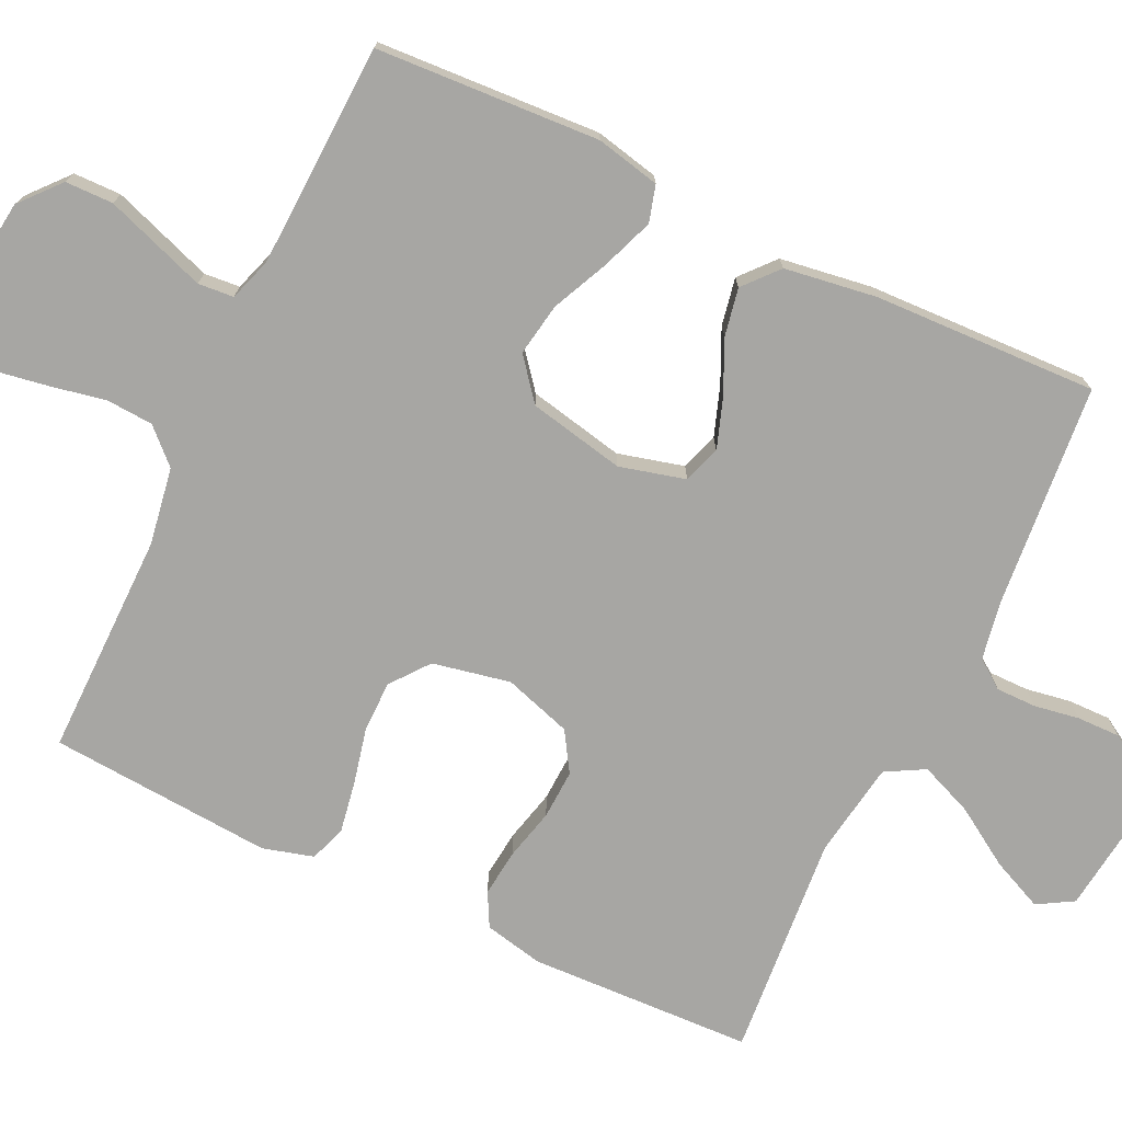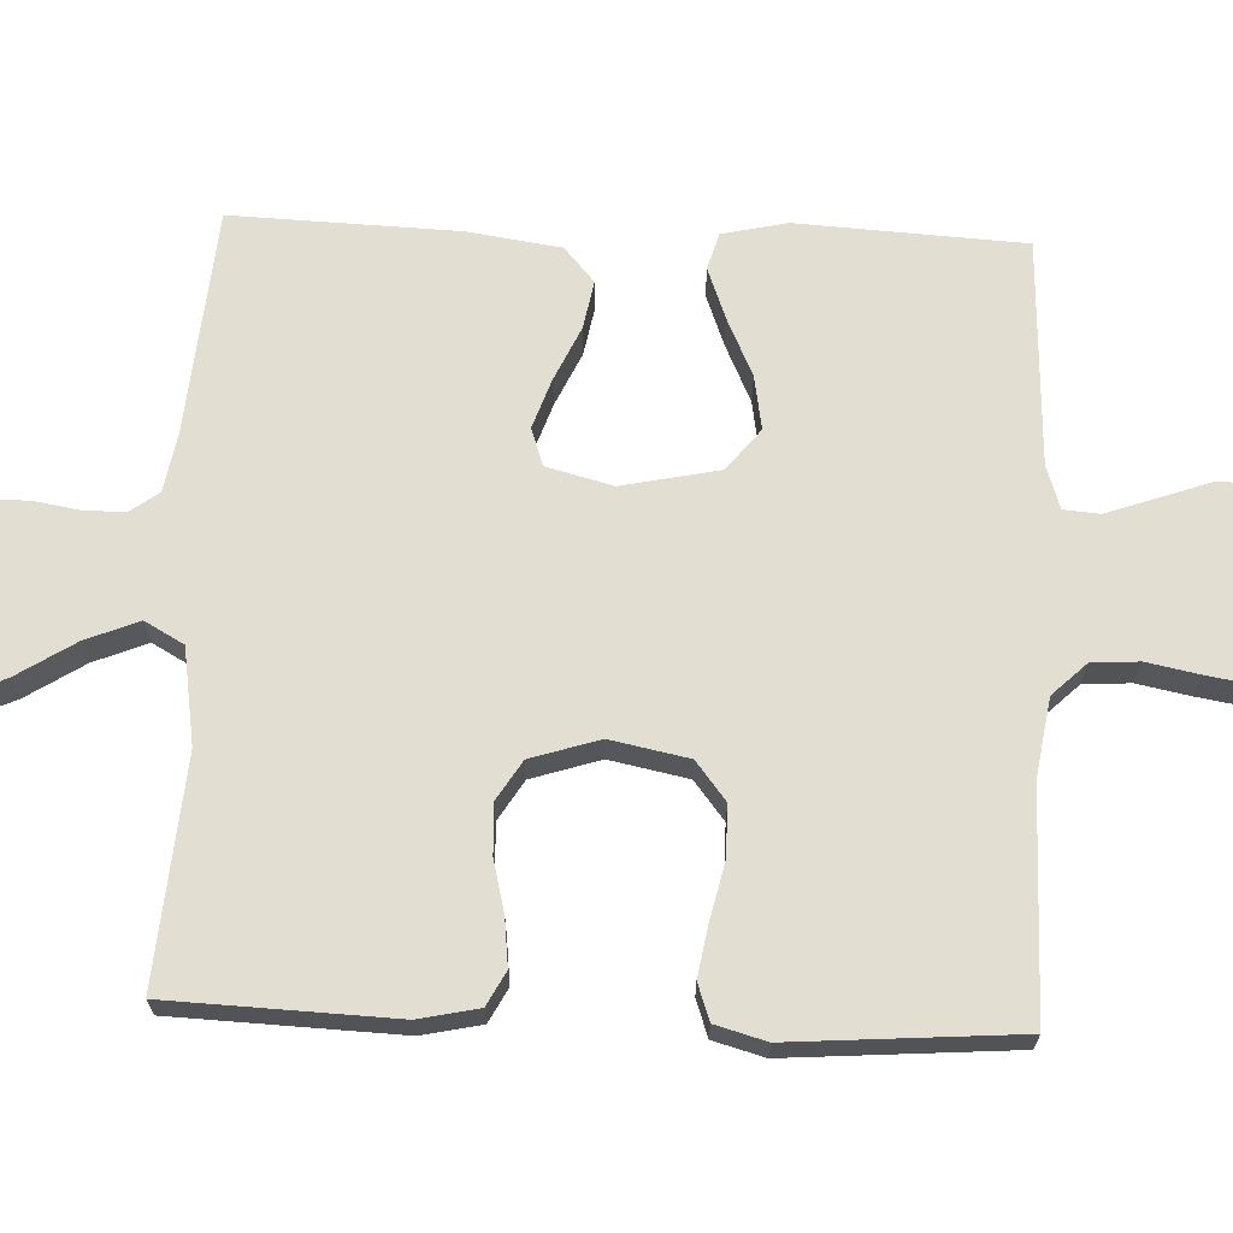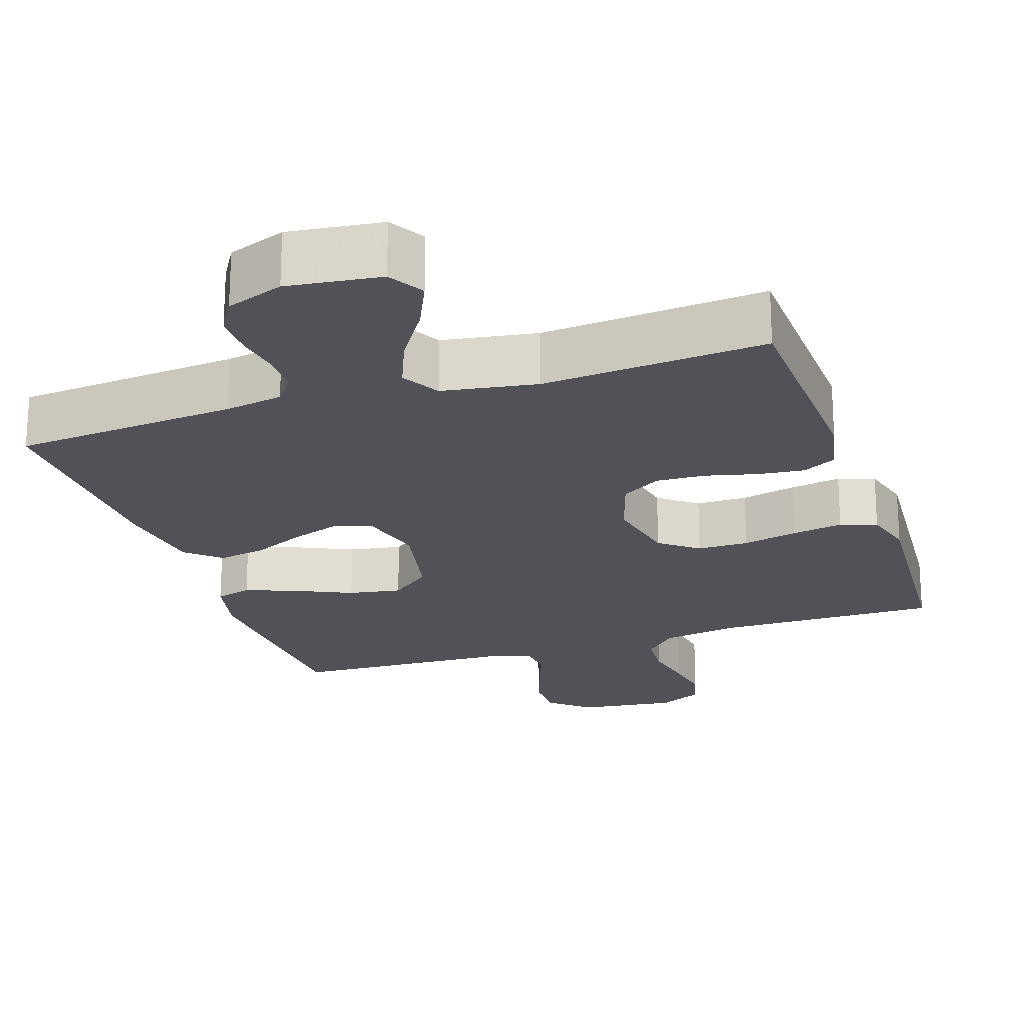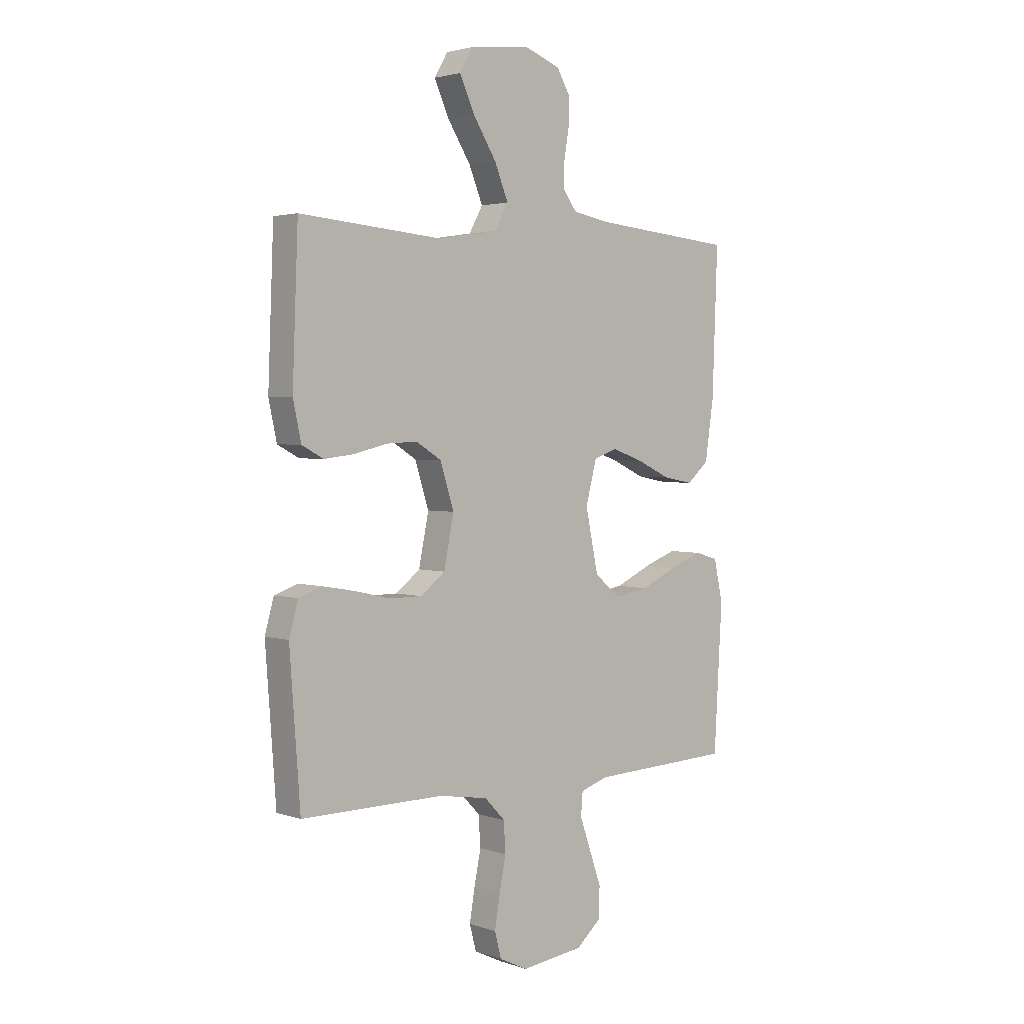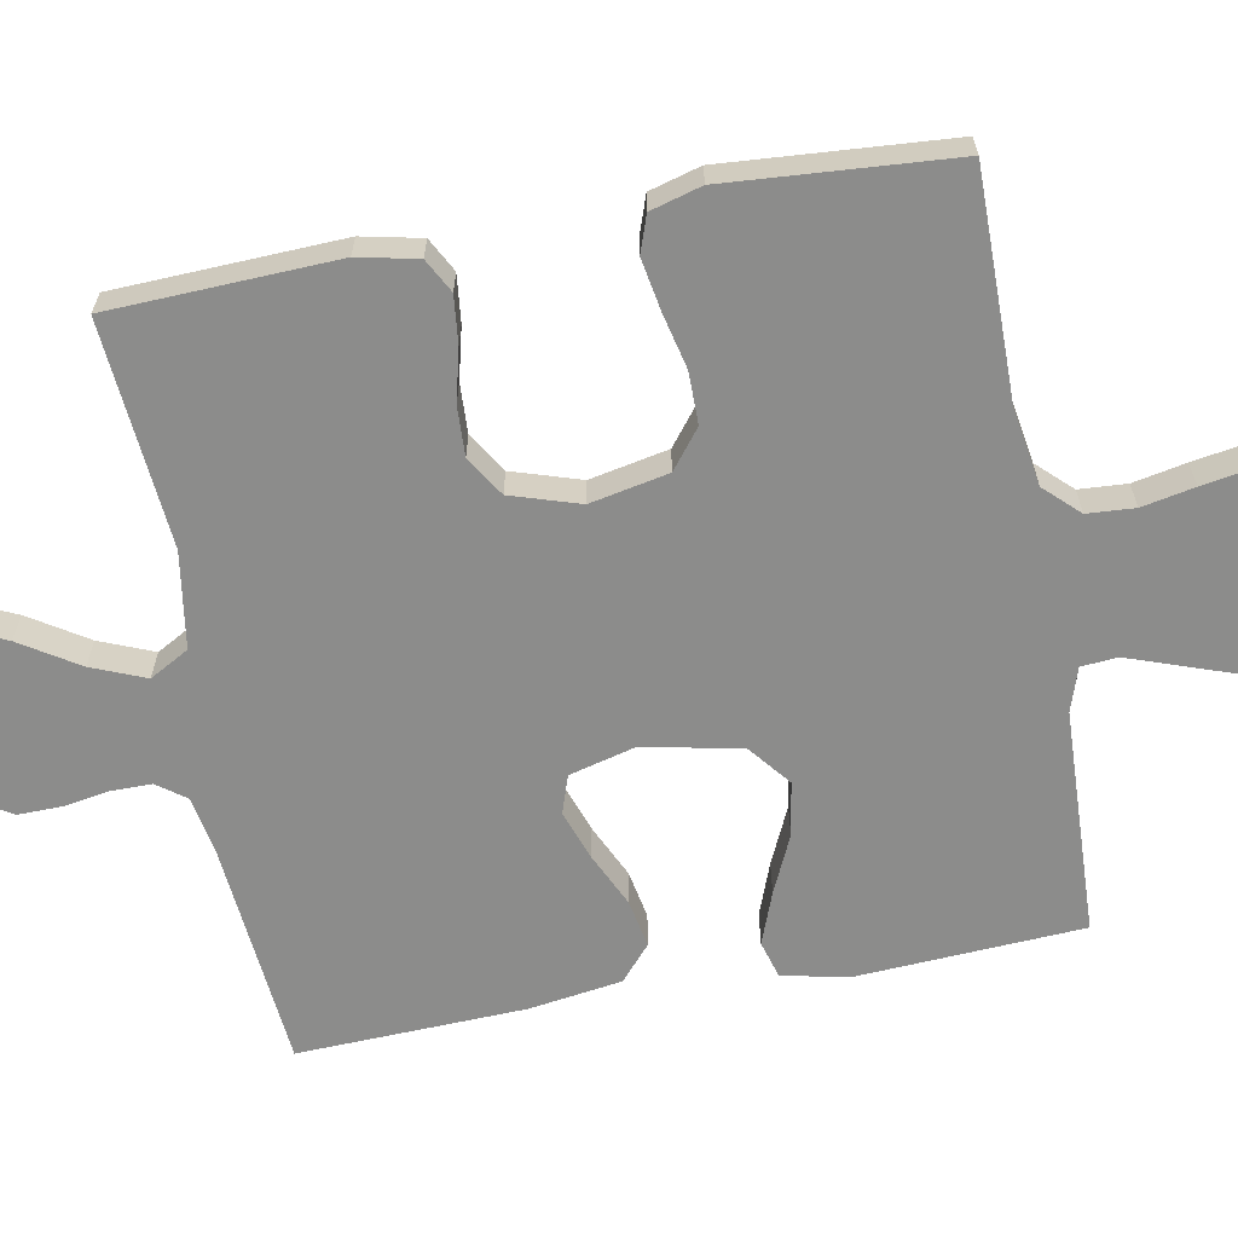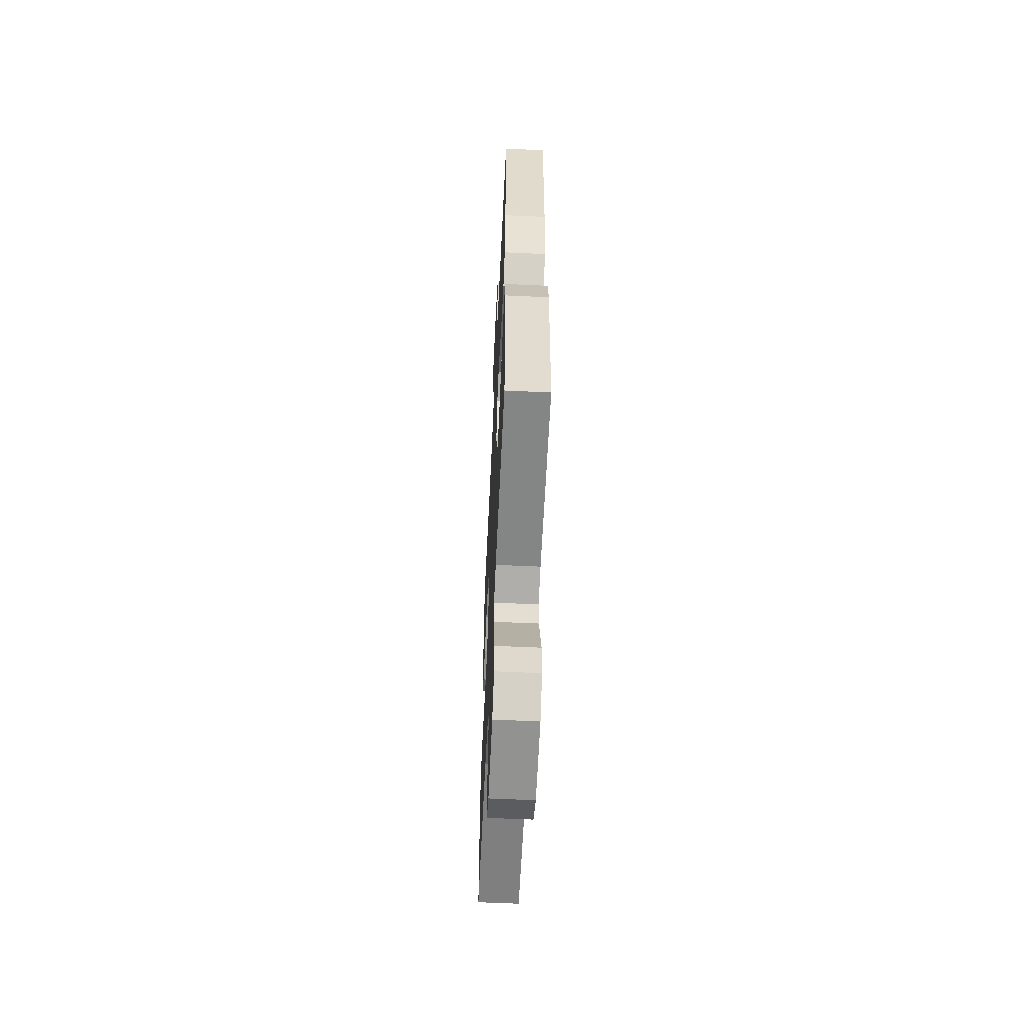
<metadata>
{"format":"obj","ext":"obj","renderer":"f3d","projection":"perspective","resolution":1024,"background":"white","views":[{"elev":-74.1,"azim":-115.4,"up":"+Y"},{"elev":67.7,"azim":92.3,"up":"+Y"},{"elev":-21.6,"azim":18.4,"up":"+Y"},{"elev":2.8,"azim":138.7,"up":"+Z"},{"elev":-64.1,"azim":100.6,"up":"+Y"},{"elev":-59.3,"azim":-92.7,"up":"+Z"}]}
</metadata>
<code>
v -0.5 0.07 -0.5
v -0.517 0.07 -0.2
v -0.498 0.07 -0.114
v -0.449 0.07 -0.1
v -0.38 0.07 -0.126
v -0.304 0.07 -0.161
v -0.233 0.07 -0.173
v -0.178 0.07 -0.129
v -0.151 0.07 0
v -0.174 0.07 0.088
v -0.224 0.07 0.105
v -0.29 0.07 0.082
v -0.361 0.07 0.049
v -0.425 0.07 0.037
v -0.471 0.07 0.077
v -0.489 0.07 0.2
v -0.5 0.07 0.5
v -0.2 0.07 0.527
v -0.122 0.07 0.541
v -0.094 0.07 0.579
v -0.094 0.07 0.633
v -0.104 0.07 0.693
v -0.105 0.07 0.751
v -0.077 0.07 0.798
v 0 0.07 0.827
v 0.125 0.07 0.812
v 0.153 0.07 0.764
v 0.122 0.07 0.695
v 0.073 0.07 0.618
v 0.044 0.07 0.547
v 0.073 0.07 0.495
v 0.2 0.07 0.475
v 0.5 0.07 0.5
v 0.512 0.07 0.2
v 0.495 0.07 0.121
v 0.45 0.07 0.097
v 0.387 0.07 0.104
v 0.318 0.07 0.121
v 0.252 0.07 0.124
v 0.199 0.07 0.091
v 0.17 0.07 0
v 0.191 0.07 -0.104
v 0.242 0.07 -0.144
v 0.311 0.07 -0.144
v 0.385 0.07 -0.127
v 0.454 0.07 -0.115
v 0.503 0.07 -0.132
v 0.522 0.07 -0.2
v 0.5 0.07 -0.5
v 0.2 0.07 -0.498
v 0.096 0.07 -0.515
v 0.053 0.07 -0.56
v 0.049 0.07 -0.623
v 0.063 0.07 -0.693
v 0.074 0.07 -0.759
v 0.06 0.07 -0.812
v 0 0.07 -0.841
v -0.132 0.07 -0.825
v -0.185 0.07 -0.779
v -0.186 0.07 -0.715
v -0.161 0.07 -0.644
v -0.138 0.07 -0.579
v -0.142 0.07 -0.531
v -0.2 0.07 -0.512
v -0.5 0 -0.5
v -0.517 0 -0.2
v -0.498 0 -0.114
v -0.449 0 -0.1
v -0.38 0 -0.126
v -0.304 0 -0.161
v -0.233 0 -0.173
v -0.178 0 -0.129
v -0.151 0 0
v -0.174 0 0.088
v -0.224 0 0.105
v -0.29 0 0.082
v -0.361 0 0.049
v -0.425 0 0.037
v -0.471 0 0.077
v -0.489 0 0.2
v -0.5 0 0.5
v -0.2 0 0.527
v -0.122 0 0.541
v -0.094 0 0.579
v -0.094 0 0.633
v -0.104 0 0.693
v -0.105 0 0.751
v -0.077 0 0.798
v 0 0 0.827
v 0.125 0 0.812
v 0.153 0 0.764
v 0.122 0 0.695
v 0.073 0 0.618
v 0.044 0 0.547
v 0.073 0 0.495
v 0.2 0 0.475
v 0.5 0 0.5
v 0.512 0 0.2
v 0.495 0 0.121
v 0.45 0 0.097
v 0.387 0 0.104
v 0.318 0 0.121
v 0.252 0 0.124
v 0.199 0 0.091
v 0.17 0 0
v 0.191 0 -0.104
v 0.242 0 -0.144
v 0.311 0 -0.144
v 0.385 0 -0.127
v 0.454 0 -0.115
v 0.503 0 -0.132
v 0.522 0 -0.2
v 0.5 0 -0.5
v 0.2 0 -0.498
v 0.096 0 -0.515
v 0.053 0 -0.56
v 0.049 0 -0.623
v 0.063 0 -0.693
v 0.074 0 -0.759
v 0.06 0 -0.812
v 0 0 -0.841
v -0.132 0 -0.825
v -0.185 0 -0.779
v -0.186 0 -0.715
v -0.161 0 -0.644
v -0.138 0 -0.579
v -0.142 0 -0.531
v -0.2 0 -0.512
f 60 61 62
f 59 60 62
f 58 59 62
f 57 58 62
f 56 57 62
f 55 56 62
f 54 55 62
f 53 54 62
f 52 53 62 63
f 51 52 63 64
f 48 49 50
f 47 48 50
f 46 47 50
f 45 46 50
f 44 45 50
f 64 1 2
f 51 64 2
f 50 51 2
f 44 50 2
f 43 44 2
f 36 37 38
f 35 36 38
f 34 35 38
f 33 34 38
f 32 33 38
f 31 32 38 39
f 30 31 39 40
f 27 28 29
f 26 27 29
f 25 26 29
f 24 25 29
f 23 24 29
f 22 23 29
f 21 22 29
f 20 21 29 30
f 30 40 41
f 20 30 41
f 19 20 41
f 16 17 18
f 15 16 18
f 14 15 18
f 13 14 18
f 12 13 18
f 11 12 18 19
f 4 5 6
f 3 4 6
f 2 3 6
f 2 6 7
f 43 2 7
f 42 43 7 8
f 41 42 8 9
f 10 11 19 41
f 9 10 41
f 126 125 124
f 126 124 123
f 126 123 122
f 126 122 121
f 126 121 120
f 126 120 119
f 126 119 118
f 126 118 117
f 127 126 117 116
f 128 127 116 115
f 114 113 112
f 114 112 111
f 114 111 110
f 114 110 109
f 114 109 108
f 66 65 128
f 66 128 115
f 66 115 114
f 66 114 108
f 66 108 107
f 102 101 100
f 102 100 99
f 102 99 98
f 102 98 97
f 102 97 96
f 103 102 96 95
f 104 103 95 94
f 93 92 91
f 93 91 90
f 93 90 89
f 93 89 88
f 93 88 87
f 93 87 86
f 93 86 85
f 94 93 85 84
f 105 104 94
f 105 94 84
f 105 84 83
f 82 81 80
f 82 80 79
f 82 79 78
f 82 78 77
f 82 77 76
f 83 82 76 75
f 70 69 68
f 70 68 67
f 70 67 66
f 71 70 66
f 71 66 107
f 72 71 107 106
f 73 72 106 105
f 105 83 75 74
f 105 74 73
f 1 65 66 2
f 2 66 67 3
f 3 67 68 4
f 4 68 69 5
f 5 69 70 6
f 6 70 71 7
f 7 71 72 8
f 8 72 73 9
f 9 73 74 10
f 10 74 75 11
f 11 75 76 12
f 12 76 77 13
f 13 77 78 14
f 14 78 79 15
f 15 79 80 16
f 16 80 81 17
f 17 81 82 18
f 18 82 83 19
f 19 83 84 20
f 20 84 85 21
f 21 85 86 22
f 22 86 87 23
f 23 87 88 24
f 24 88 89 25
f 25 89 90 26
f 26 90 91 27
f 27 91 92 28
f 28 92 93 29
f 29 93 94 30
f 30 94 95 31
f 31 95 96 32
f 32 96 97 33
f 33 97 98 34
f 34 98 99 35
f 35 99 100 36
f 36 100 101 37
f 37 101 102 38
f 38 102 103 39
f 39 103 104 40
f 40 104 105 41
f 41 105 106 42
f 42 106 107 43
f 43 107 108 44
f 44 108 109 45
f 45 109 110 46
f 46 110 111 47
f 47 111 112 48
f 48 112 113 49
f 49 113 114 50
f 50 114 115 51
f 51 115 116 52
f 52 116 117 53
f 53 117 118 54
f 54 118 119 55
f 55 119 120 56
f 56 120 121 57
f 57 121 122 58
f 58 122 123 59
f 59 123 124 60
f 60 124 125 61
f 61 125 126 62
f 62 126 127 63
f 63 127 128 64
f 64 128 65 1

</code>
